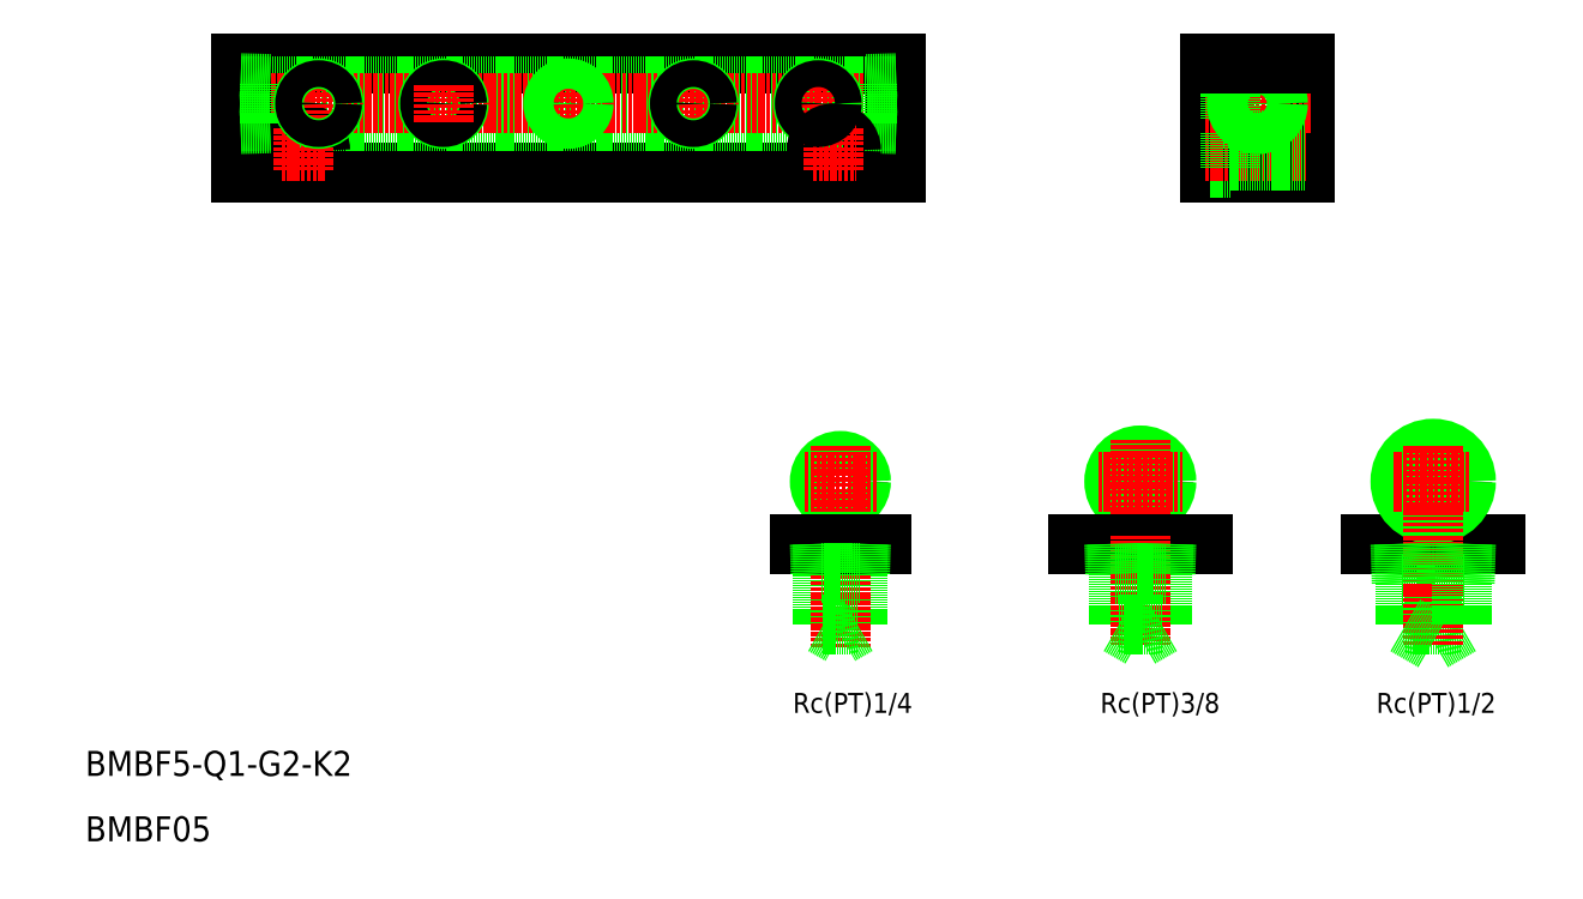
<metadata>
{"format":"dxf","ext":"dxf","renderer":"ezdxf+matplotlib","layout":"modelspace","background":"white","min_lineweight":24,"dpi":150}
</metadata>
<code>
0
SECTION
2
ENTITIES
0
LINE
8
0
10
1035
20
2026
30
0
11
1245
21
2026
31
0
0
LINE
8
0
10
1035
20
2061
30
0
11
1245
21
2061
31
0
0
LINE
8
0
10
1045
20
2043
30
0
11
1236
21
2043
31
0
0
LINE
8
0
10
1045
20
2054
30
0
11
1236
21
2054
31
0
0
TEXT
8
0
10
1298
20
1853
30
0
40
6.4
1
Rc(PT)3/8
72
     2
11
1349
21
1856
31
0
73
     2
0
LINE
8
CENTER
10
1033
20
2048
30
0
11
1247
21
2048
31
0
0
TEXT
8
0
10
985.6
20
1833
30
0
40
8
1
BMBF5-Q1-G2-K2
0
TEXT
8
0
10
985.6
20
1812
30
0
40
8
1
BMBF05
0
TEXT
8
0
10
1201
20
1853
30
0
40
6.4
1
Rc(PT)1/4
72
     2
11
1250
21
1856
31
0
73
     2
0
CIRCLE
8
0
10
1227
20
1927
30
0
40
5.722
0
CIRCLE
8
0
10
1227
20
1927
30
0
40
6.578
0
LINE
8
CENTER
10
1227
20
1939
30
0
11
1227
21
1916
31
0
0
LINE
8
0
10
1233
20
1898
30
0
11
1233
21
1881
31
0
0
LINE
8
0
10
1222
20
1898
30
0
11
1222
21
1881
31
0
0
LINE
8
CENTER
10
1227
20
1909
30
0
11
1227
21
1874
31
0
0
LINE
8
0
10
1233
20
1881
30
0
11
1227
21
1878
31
0
0
LINE
8
0
10
1222
20
1881
30
0
11
1233
21
1881
31
0
0
LINE
8
0
10
1222
20
1881
30
0
11
1227
21
1878
31
0
0
LINE
8
0
10
1240
20
1907
30
0
11
1214
21
1907
31
0
0
LINE
8
0
10
1234
20
1898
30
0
11
1221
21
1898
31
0
0
LINE
8
0
10
1222
20
1907
30
0
11
1222
21
1898
31
0
0
LINE
8
0
10
1221
20
1907
30
0
11
1221
21
1898
31
0
0
LINE
8
0
10
1233
20
1907
30
0
11
1233
21
1898
31
0
0
LINE
8
0
10
1234
20
1907
30
0
11
1234
21
1898
31
0
0
LINE
8
CENTER
10
1216
20
1927
30
0
11
1239
21
1927
31
0
0
LINE
8
0
10
1035
20
2061
30
0
11
1035
21
2026
31
0
0
CIRCLE
8
0
10
1100
20
2048
30
0
40
4.864
0
CIRCLE
8
0
10
1100
20
2048
30
0
40
4.283
0
CIRCLE
8
0
10
1055
20
2033
30
0
40
5.5
0
CIRCLE
8
0
10
1055
20
2033
30
0
40
3.3
0
LINE
8
CENTER
10
1049
20
2033
30
0
11
1062
21
2033
31
0
0
LINE
8
0
10
1035
20
2043
30
0
11
1045
21
2043
31
0
0
LINE
8
0
10
1045
20
2055
30
0
11
1045
21
2042
31
0
0
LINE
8
0
10
1035
20
2042
30
0
11
1045
21
2042
31
0
0
LINE
8
0
10
1035
20
2055
30
0
11
1045
21
2055
31
0
0
LINE
8
0
10
1035
20
2054
30
0
11
1045
21
2054
31
0
0
LINE
8
0
10
1088
20
2026
30
0
11
1088
21
2026
31
0
0
LINE
8
CENTER
10
1060
20
2054
30
0
11
1060
21
2042
31
0
0
LINE
8
CENTER
10
1055
20
2040
30
0
11
1055
21
2027
31
0
0
CIRCLE
8
0
10
1060
20
2048
30
0
40
4.864
0
CIRCLE
8
0
10
1060
20
2048
30
0
40
4.283
0
LINE
8
0
10
1140
20
2026
30
0
11
1140
21
2026
31
0
0
LINE
8
CENTER
10
1100
20
2054
30
0
11
1100
21
2042
31
0
0
LINE
8
CENTER
10
1140
20
2054
30
0
11
1140
21
2042
31
0
0
CIRCLE
8
0
10
1140
20
2048
30
0
40
4.283
0
CIRCLE
8
0
10
1140
20
2048
30
0
40
4.864
0
LINE
8
CENTER
10
1180
20
2054
30
0
11
1180
21
2042
31
0
0
CIRCLE
8
0
10
1180
20
2048
30
0
40
4.864
0
CIRCLE
8
0
10
1180
20
2048
30
0
40
4.283
0
LINE
8
0
10
1397
20
1907
30
0
11
1437
21
1907
31
0
0
TEXT
8
0
10
1388
20
1853
30
0
40
6.4
1
Rc(PT)1/2
72
     2
11
1437
21
1856
31
0
73
     2
0
CIRCLE
8
0
10
1417
20
1927
30
0
40
9.316
0
CIRCLE
8
0
10
1417
20
1927
30
0
40
10.48
0
LINE
8
0
10
1417
20
1876
30
0
11
1426
21
1881
31
0
0
LINE
8
0
10
1408
20
1881
30
0
11
1426
21
1881
31
0
0
LINE
8
0
10
1407
20
1895
30
0
11
1427
21
1895
31
0
0
LINE
8
CENTER
10
1429
20
1927
30
0
11
1405
21
1927
31
0
0
CIRCLE
8
0
10
1323
20
1927
30
0
40
7.475
0
CIRCLE
8
0
10
1323
20
1927
30
0
40
8.331
0
LINE
8
CENTER
10
1323
20
1941
30
0
11
1323
21
1914
31
0
0
LINE
8
0
10
1303
20
1907
30
0
11
1343
21
1907
31
0
0
LINE
8
0
10
1330
20
1881
30
0
11
1330
21
1898
31
0
0
LINE
8
0
10
1316
20
1881
30
0
11
1316
21
1898
31
0
0
LINE
8
CENTER
10
1323
20
1910
30
0
11
1323
21
1875
31
0
0
LINE
8
0
10
1330
20
1881
30
0
11
1316
21
1881
31
0
0
LINE
8
0
10
1323
20
1877
30
0
11
1316
21
1881
31
0
0
LINE
8
0
10
1323
20
1877
30
0
11
1330
21
1881
31
0
0
LINE
8
0
10
1315
20
1898
30
0
11
1331
21
1898
31
0
0
LINE
8
0
10
1315
20
1907
30
0
11
1315
21
1898
31
0
0
LINE
8
0
10
1316
20
1907
30
0
11
1316
21
1898
31
0
0
LINE
8
0
10
1332
20
1907
30
0
11
1331
21
1898
31
0
0
LINE
8
0
10
1331
20
1907
30
0
11
1331
21
1898
31
0
0
LINE
8
CENTER
10
1310
20
1927
30
0
11
1337
21
1927
31
0
0
LINE
8
CENTER
10
1417
20
1911
30
0
11
1417
21
1939
31
0
0
LINE
8
0
10
1408
20
1881
30
0
11
1408
21
1895
31
0
0
LINE
8
CENTER
10
1417
20
1875
30
0
11
1417
21
1910
31
0
0
LINE
8
0
10
1417
20
1876
30
0
11
1408
21
1881
31
0
0
LINE
8
0
10
1407
20
1907
30
0
11
1407
21
1895
31
0
0
LINE
8
0
10
1408
20
1907
30
0
11
1408
21
1895
31
0
0
LINE
8
0
10
1426
20
1881
30
0
11
1426
21
1895
31
0
0
LINE
8
0
10
1426
20
1907
30
0
11
1426
21
1895
31
0
0
LINE
8
0
10
1428
20
1907
30
0
11
1427
21
1895
31
0
0
LINE
8
0
10
1245
20
2061
30
0
11
1245
21
2026
31
0
0
LINE
8
0
10
1245
20
2054
30
0
11
1236
21
2054
31
0
0
LINE
8
0
10
1245
20
2043
30
0
11
1236
21
2043
31
0
0
LINE
8
0
10
1245
20
2055
30
0
11
1236
21
2055
31
0
0
LINE
8
0
10
1245
20
2042
30
0
11
1236
21
2042
31
0
0
CIRCLE
8
0
10
1220
20
2048
30
0
40
4.864
0
LINE
8
0
10
1236
20
2055
30
0
11
1236
21
2042
31
0
0
LINE
8
CENTER
10
1220
20
2054
30
0
11
1220
21
2042
31
0
0
CIRCLE
8
0
10
1225
20
2033
30
0
40
3.3
0
CIRCLE
8
0
10
1225
20
2033
30
0
40
5.5
0
LINE
8
CENTER
10
1219
20
2033
30
0
11
1232
21
2033
31
0
0
LINE
8
CENTER
10
1225
20
2040
30
0
11
1225
21
2027
31
0
0
CIRCLE
8
0
10
1220
20
2048
30
0
40
4.283
0
LINE
8
0
10
1346
20
2061
30
0
11
1346
21
2026
31
0
0
LINE
8
0
10
1376
20
2061
30
0
11
1376
21
2026
31
0
0
LINE
8
CENTER
10
1361
20
2063
30
0
11
1361
21
2024
31
0
0
LINE
8
0
10
1346
20
2026
30
0
11
1376
21
2026
31
0
0
LINE
8
0
10
1346
20
2028
30
0
11
1352
21
2028
31
0
0
LINE
8
0
10
1346
20
2039
30
0
11
1352
21
2039
31
0
0
LINE
8
0
10
1346
20
2053
30
0
11
1352
21
2053
31
0
0
LINE
8
0
10
1346
20
2053
30
0
11
1352
21
2052
31
0
0
LINE
8
0
10
1346
20
2043
30
0
11
1352
21
2044
31
0
0
LINE
8
0
10
1346
20
2044
30
0
11
1352
21
2044
31
0
0
LINE
8
CENTER
10
1344
20
2048
30
0
11
1378
21
2048
31
0
0
LINE
8
CENTER
10
1344
20
2033
30
0
11
1377
21
2033
31
0
0
LINE
8
0
10
1352
20
2030
30
0
11
1376
21
2030
31
0
0
LINE
8
0
10
1352
20
2037
30
0
11
1376
21
2037
31
0
0
CIRCLE
8
0
10
1361
20
2048
30
0
40
5.722
0
CIRCLE
8
0
10
1361
20
2048
30
0
40
6.578
0
LINE
8
0
10
1352
20
2028
30
0
11
1352
21
2039
31
0
0
LINE
8
0
10
1352
20
2053
30
0
11
1352
21
2044
31
0
0
LINE
8
0
10
1356
20
2044
30
0
11
1352
21
2044
31
0
0
LINE
8
0
10
1356
20
2053
30
0
11
1352
21
2053
31
0
0
LINE
8
0
10
1346
20
2061
30
0
11
1376
21
2061
31
0
0
ENDSEC
0
EOF

</code>
